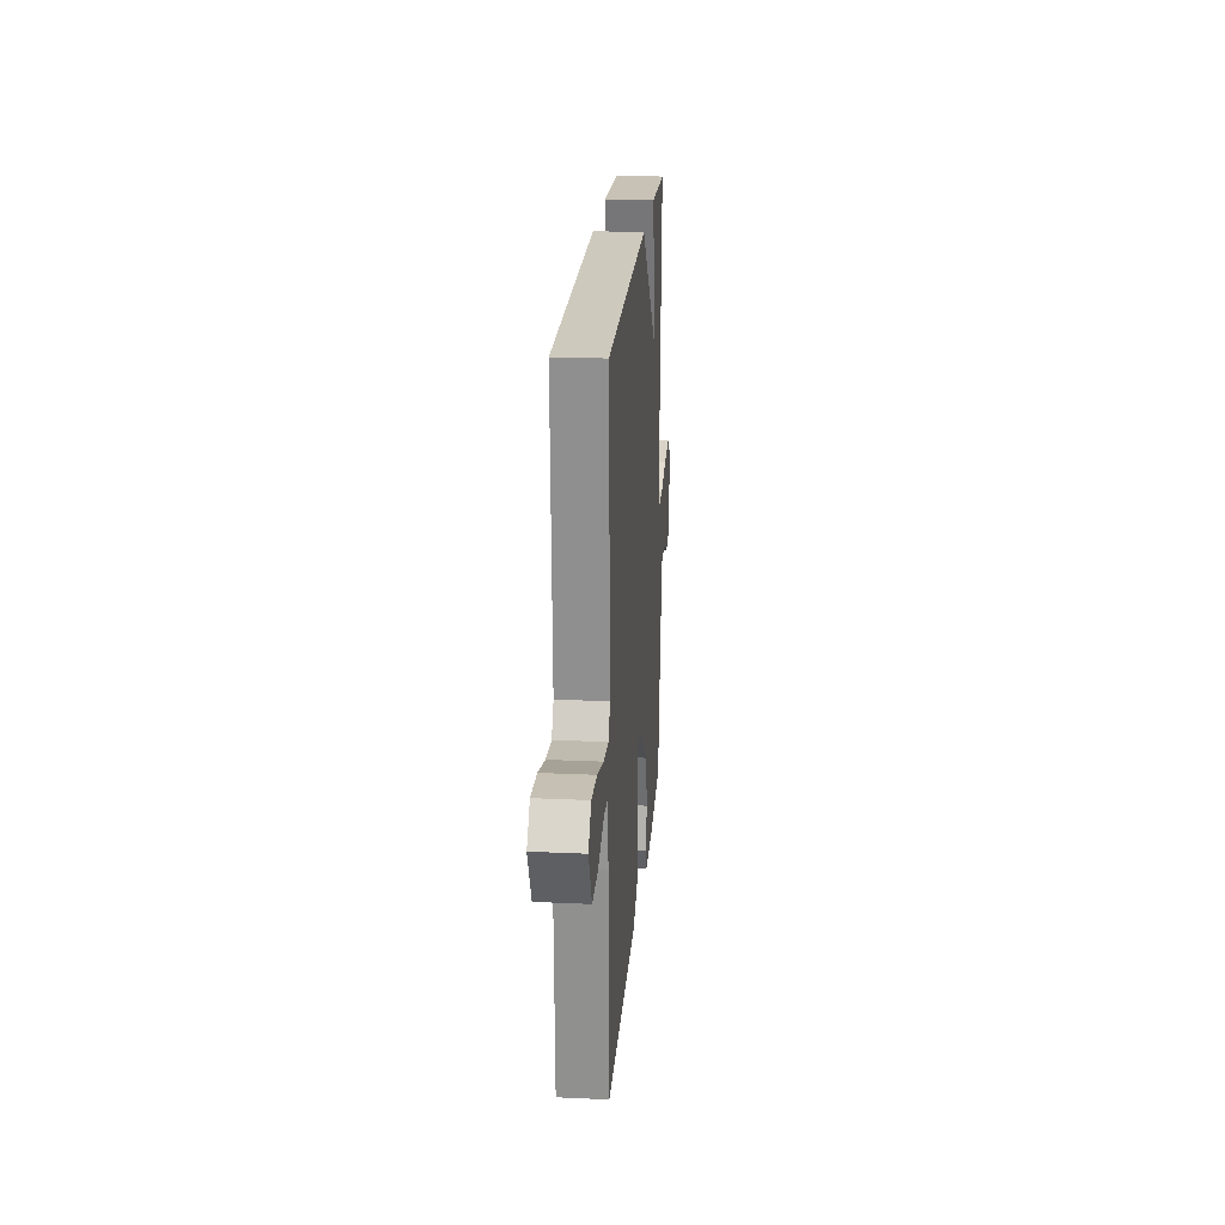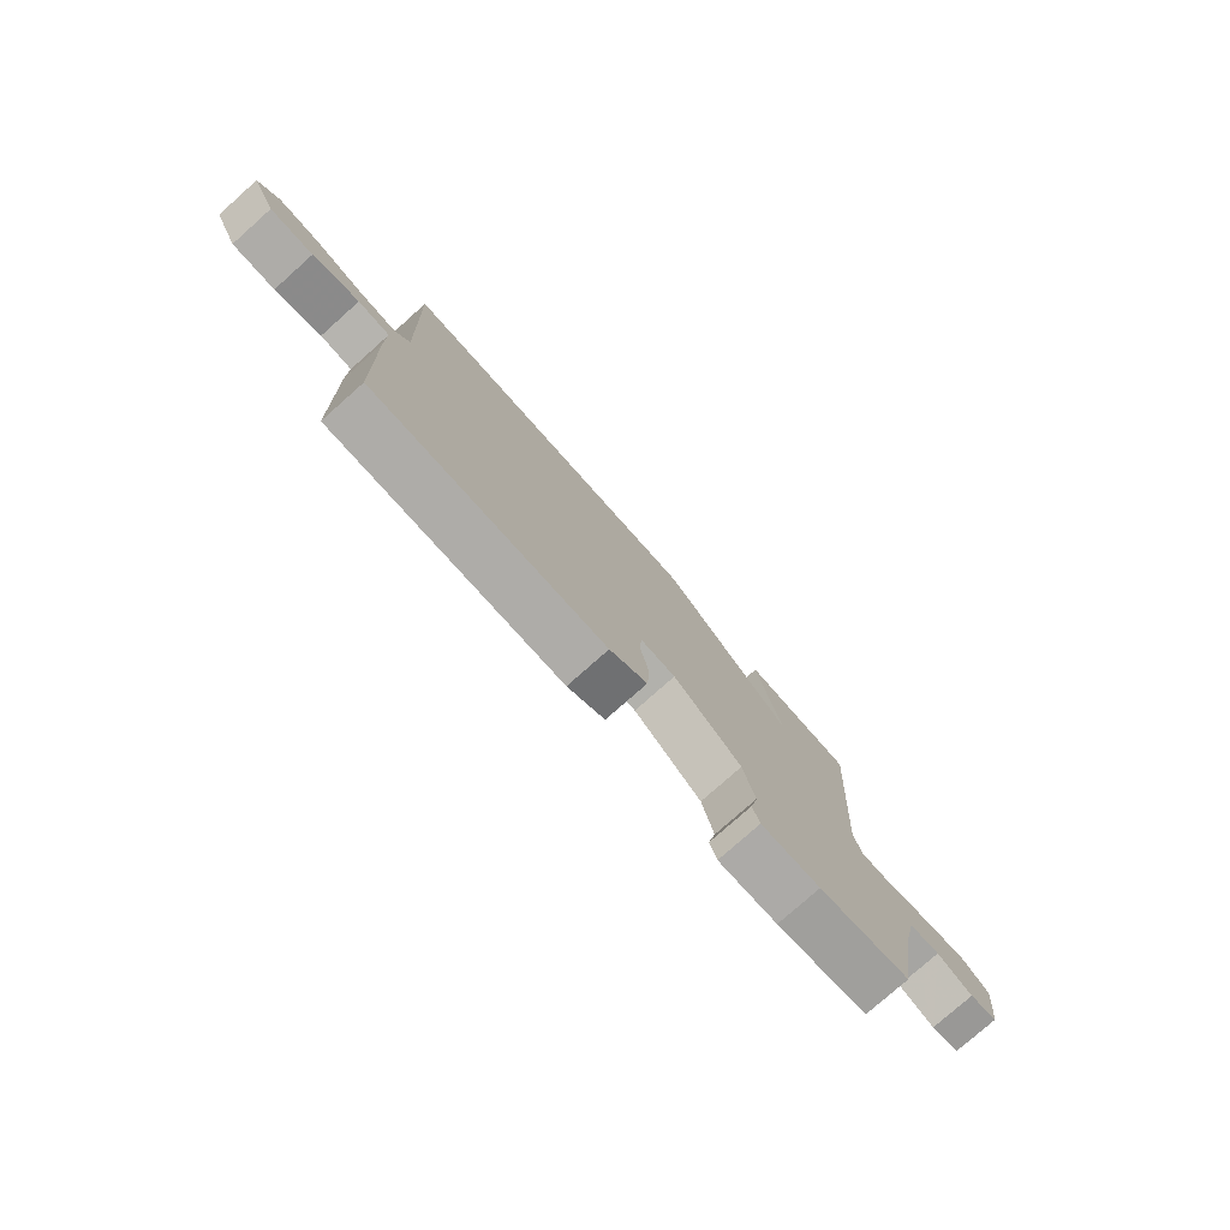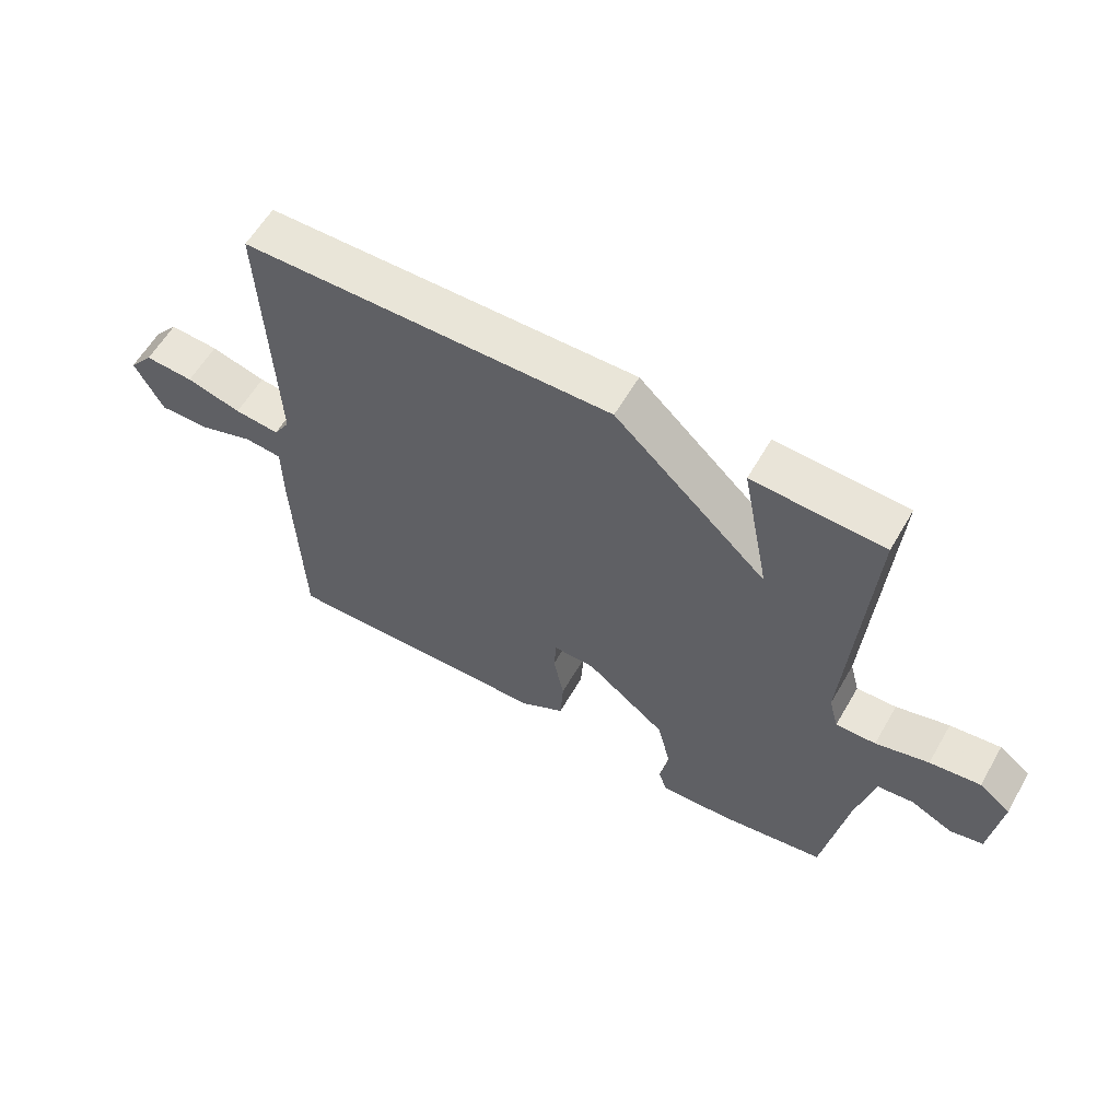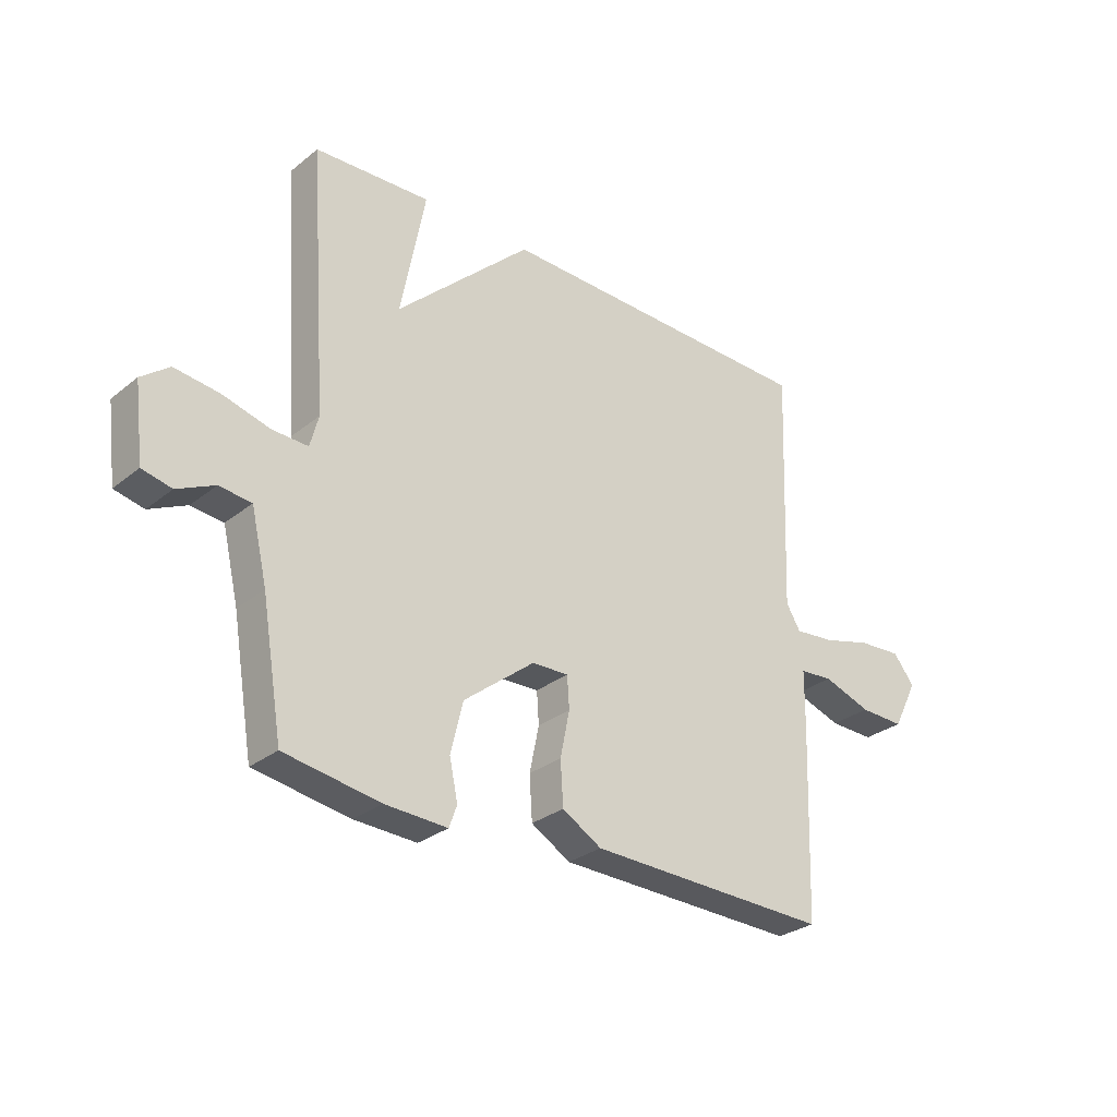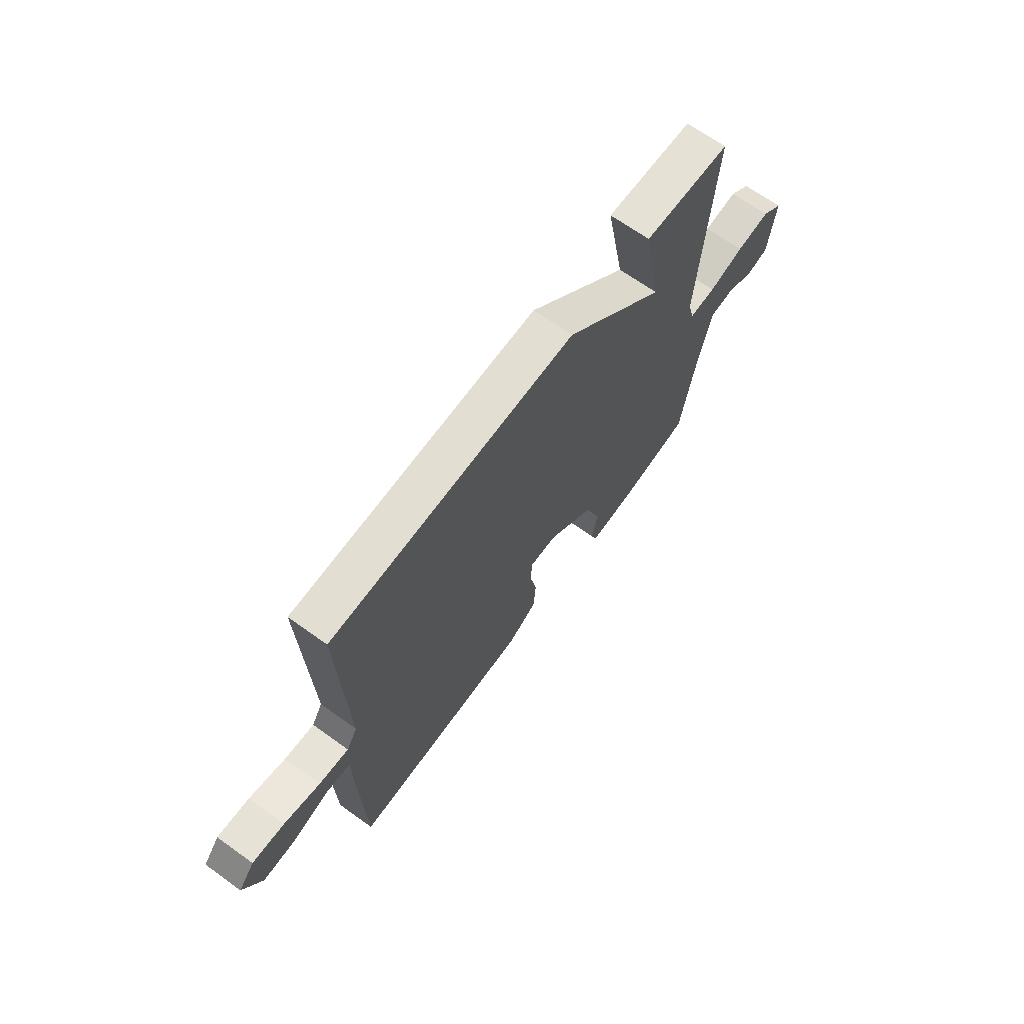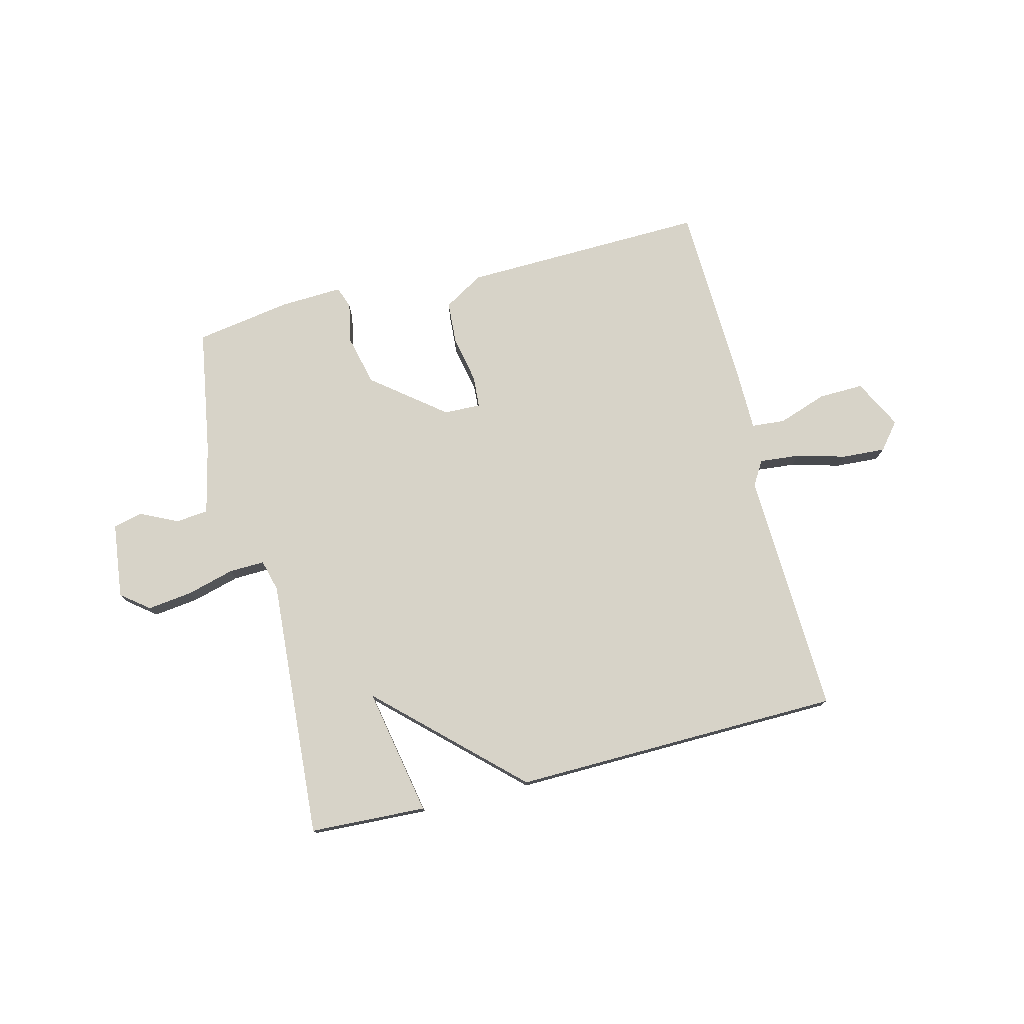
<metadata>
{"format":"obj","ext":"obj","renderer":"f3d","projection":"perspective","resolution":1024,"background":"white","views":[{"elev":21.7,"azim":94.6,"up":"+Z"},{"elev":-77.8,"azim":131.6,"up":"+Z"},{"elev":59.6,"azim":-150.1,"up":"+Z"},{"elev":-29.2,"azim":-40.5,"up":"+Z"},{"elev":67.1,"azim":125.8,"up":"+Z"},{"elev":76.8,"azim":-14.1,"up":"+Y"}]}
</metadata>
<code>
v 0.5 0.07 0.5
v 0.483 0.07 0.059
v 0.509 0.07 0.016
v 0.581 0.07 0.023
v 0.669 0.07 0.047
v 0.747 0.07 0.052
v 0.786 0.07 0.004
v 0.741 0.07 -0.084
v 0.66 0.07 -0.082
v 0.573 0.07 -0.052
v 0.513 0.07 -0.057
v 0.512 0.07 -0.158
v 0.5 0.07 -0.5
v 0.062 0.07 -0.489
v -0.009 0.07 -0.447
v -0.014 0.07 -0.369
v 0.003 0.07 -0.286
v -0.001 0.07 -0.229
v -0.067 0.07 -0.231
v -0.195 0.07 -0.332
v -0.217 0.07 -0.424
v -0.202 0.07 -0.494
v -0.216 0.07 -0.533
v -0.328 0.07 -0.528
v -0.5 0.07 -0.5
v -0.538 0.07 -0.274
v -0.567 0.07 -0.15
v -0.625 0.07 -0.144
v -0.692 0.07 -0.176
v -0.745 0.07 -0.164
v -0.762 0.07 -0.028
v -0.712 0.07 0.011
v -0.631 0.07 0.001
v -0.546 0.07 -0.022
v -0.482 0.07 -0.024
v -0.467 0.07 0.033
v -0.5 0.07 0.5
v -0.291 0.07 0.51
v -0.335 0.07 0.28
v -0.091 0.07 0.51
v 0.5 0 0.5
v 0.483 0 0.059
v 0.509 0 0.016
v 0.581 0 0.023
v 0.669 0 0.047
v 0.747 0 0.052
v 0.786 0 0.004
v 0.741 0 -0.084
v 0.66 0 -0.082
v 0.573 0 -0.052
v 0.513 0 -0.057
v 0.512 0 -0.158
v 0.5 0 -0.5
v 0.062 0 -0.489
v -0.009 0 -0.447
v -0.014 0 -0.369
v 0.003 0 -0.286
v -0.001 0 -0.229
v -0.067 0 -0.231
v -0.195 0 -0.332
v -0.217 0 -0.424
v -0.202 0 -0.494
v -0.216 0 -0.533
v -0.328 0 -0.528
v -0.5 0 -0.5
v -0.538 0 -0.274
v -0.567 0 -0.15
v -0.625 0 -0.144
v -0.692 0 -0.176
v -0.745 0 -0.164
v -0.762 0 -0.028
v -0.712 0 0.011
v -0.631 0 0.001
v -0.546 0 -0.022
v -0.482 0 -0.024
v -0.467 0 0.033
v -0.5 0 0.5
v -0.291 0 0.51
v -0.335 0 0.28
v -0.091 0 0.51
f 39 40 1 2
f 36 37 38 39
f 39 2 3
f 36 39 3
f 35 36 3
f 32 33 34
f 31 32 34
f 30 31 34
f 29 30 34
f 28 29 34
f 27 28 34 35
f 26 27 35 3
f 24 25 26
f 23 24 26
f 22 23 26
f 21 22 26
f 20 21 26
f 19 20 26
f 15 16 17
f 14 15 17
f 13 14 17
f 12 13 17
f 11 12 17
f 11 17 18
f 8 9 10
f 7 8 10
f 6 7 10
f 5 6 10
f 4 5 10
f 4 10 11
f 3 4 11
f 26 3 11
f 19 26 11
f 11 18 19
f 42 41 80 79
f 79 78 77 76
f 43 42 79
f 43 79 76
f 43 76 75
f 74 73 72
f 74 72 71
f 74 71 70
f 74 70 69
f 74 69 68
f 75 74 68 67
f 43 75 67 66
f 66 65 64
f 66 64 63
f 66 63 62
f 66 62 61
f 66 61 60
f 66 60 59
f 57 56 55
f 57 55 54
f 57 54 53
f 57 53 52
f 57 52 51
f 58 57 51
f 50 49 48
f 50 48 47
f 50 47 46
f 50 46 45
f 50 45 44
f 51 50 44
f 51 44 43
f 51 43 66
f 51 66 59
f 59 58 51
f 1 41 42 2
f 2 42 43 3
f 3 43 44 4
f 4 44 45 5
f 5 45 46 6
f 6 46 47 7
f 7 47 48 8
f 8 48 49 9
f 9 49 50 10
f 10 50 51 11
f 11 51 52 12
f 12 52 53 13
f 13 53 54 14
f 14 54 55 15
f 15 55 56 16
f 16 56 57 17
f 17 57 58 18
f 18 58 59 19
f 19 59 60 20
f 20 60 61 21
f 21 61 62 22
f 22 62 63 23
f 23 63 64 24
f 24 64 65 25
f 25 65 66 26
f 26 66 67 27
f 27 67 68 28
f 28 68 69 29
f 29 69 70 30
f 30 70 71 31
f 31 71 72 32
f 32 72 73 33
f 33 73 74 34
f 34 74 75 35
f 35 75 76 36
f 36 76 77 37
f 37 77 78 38
f 38 78 79 39
f 39 79 80 40
f 40 80 41 1

</code>
